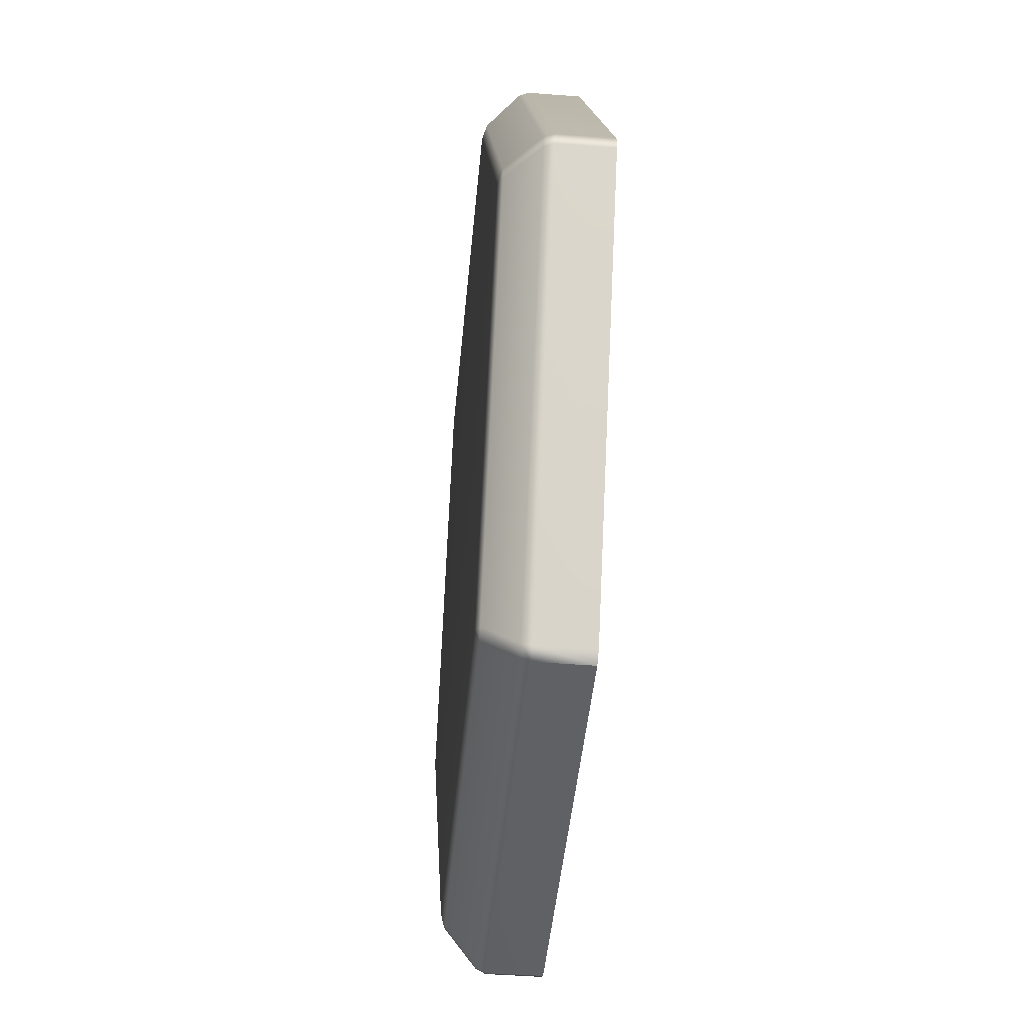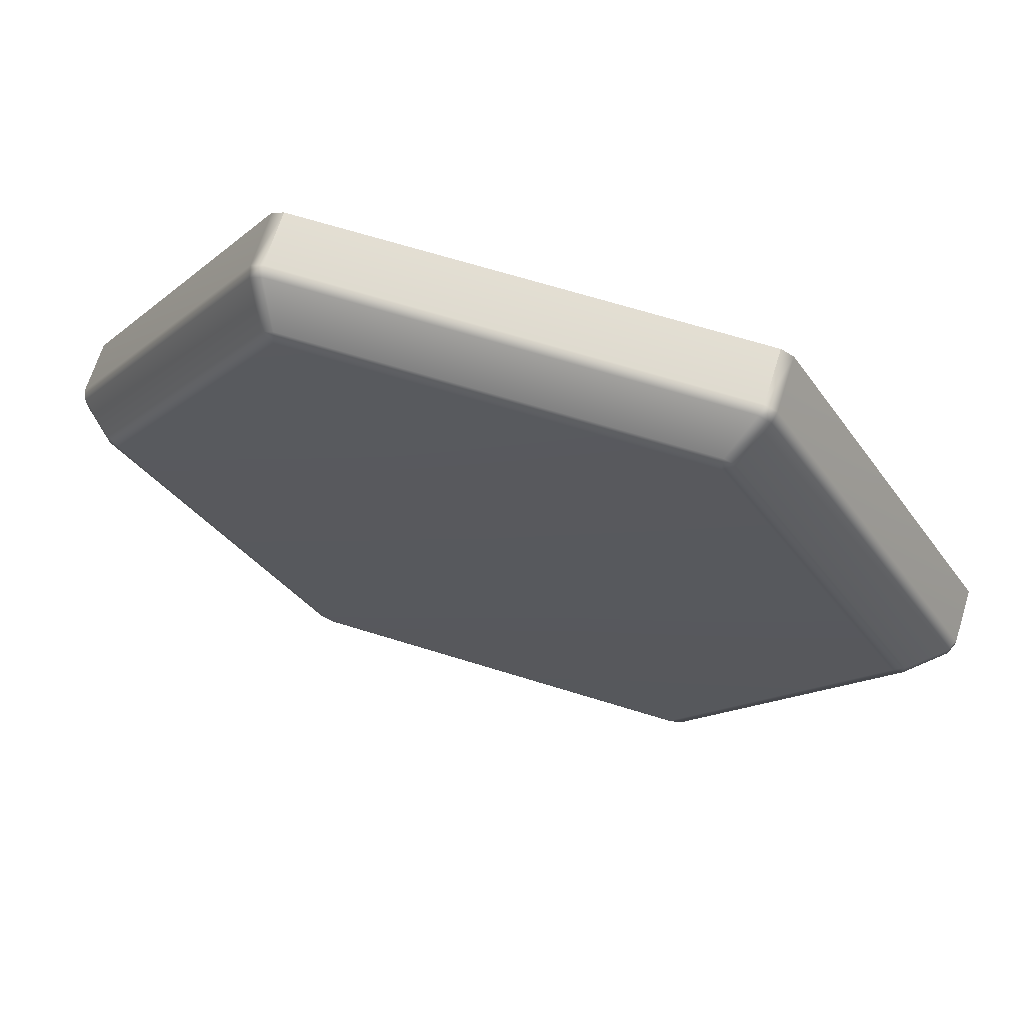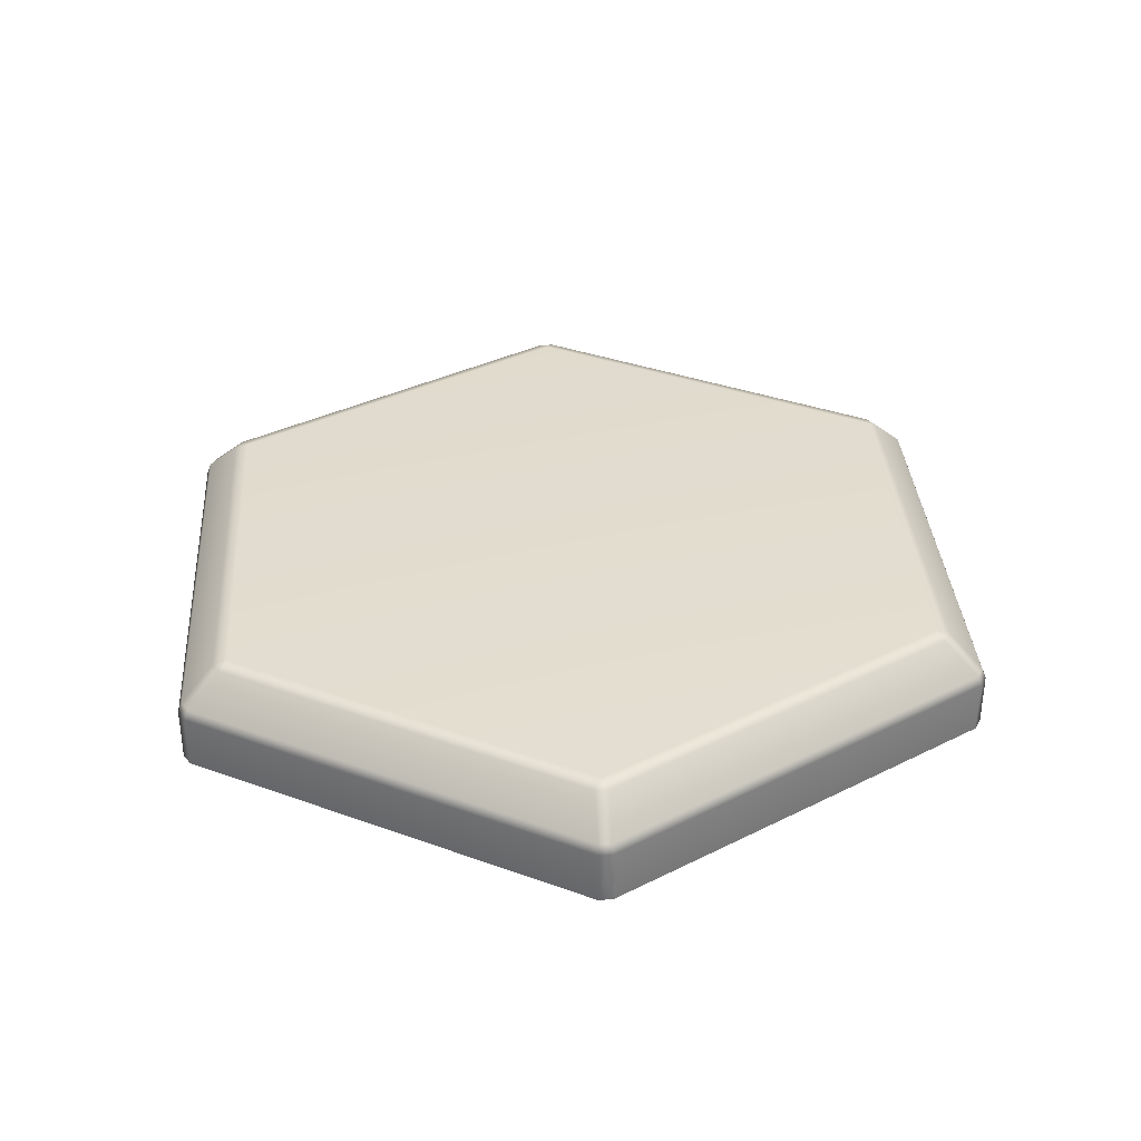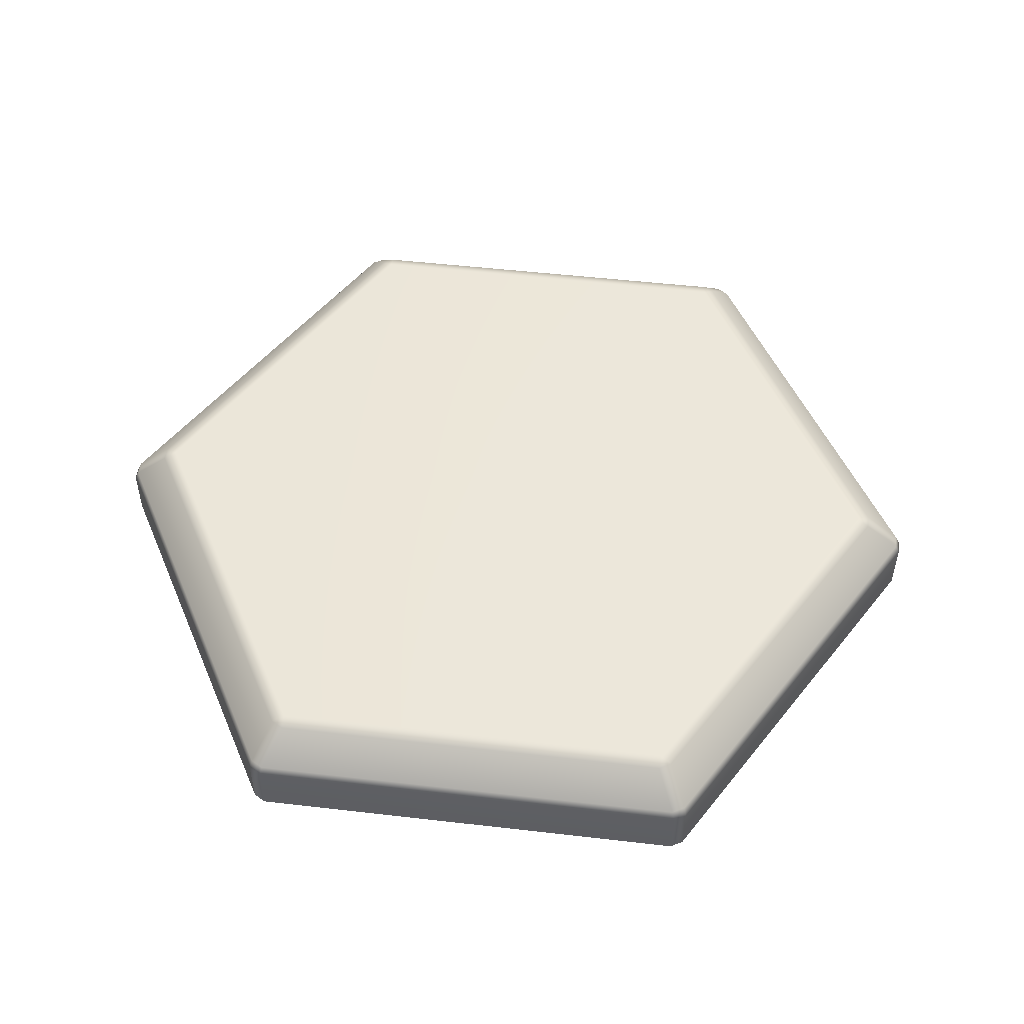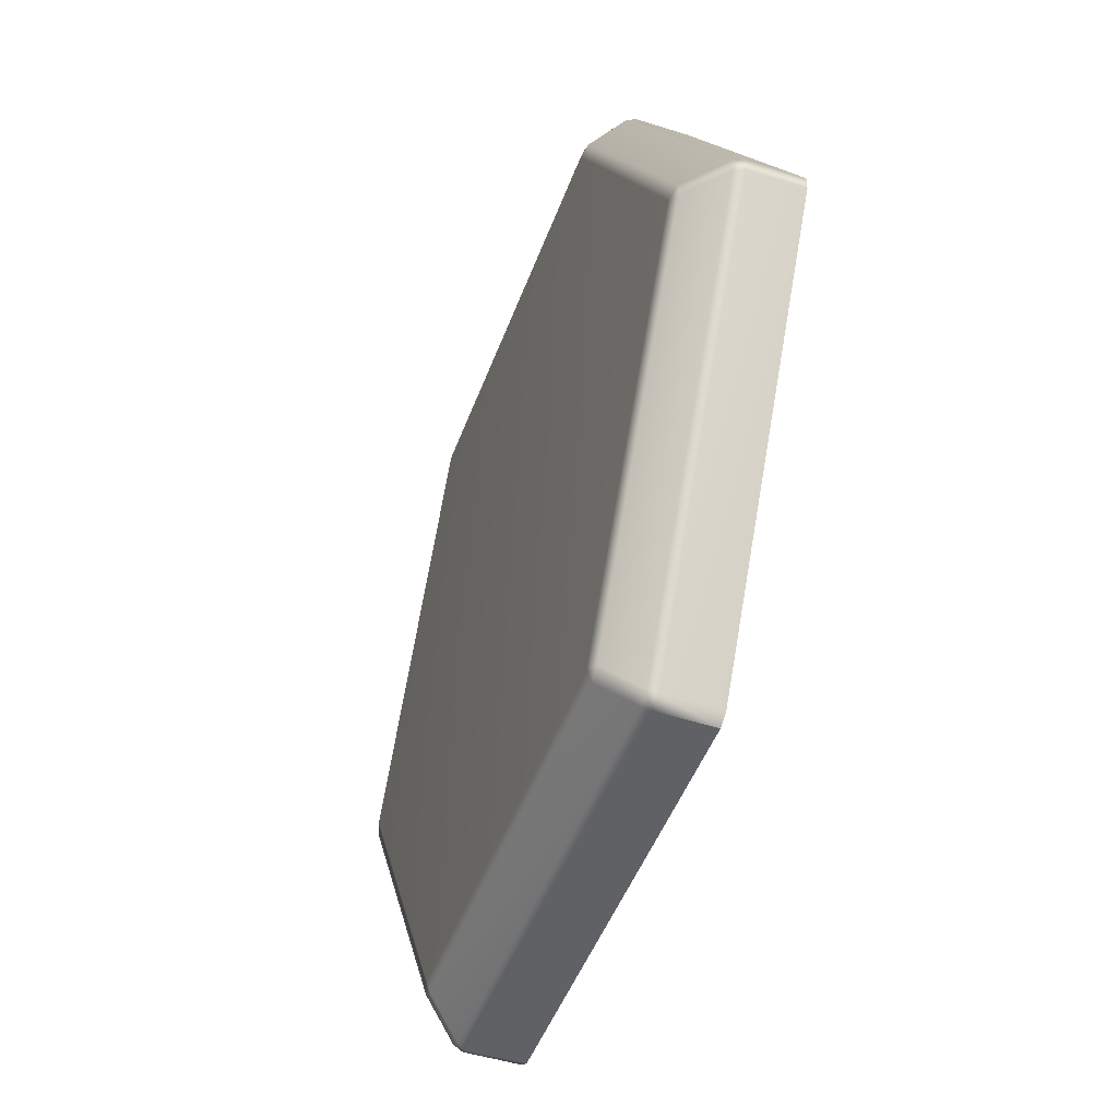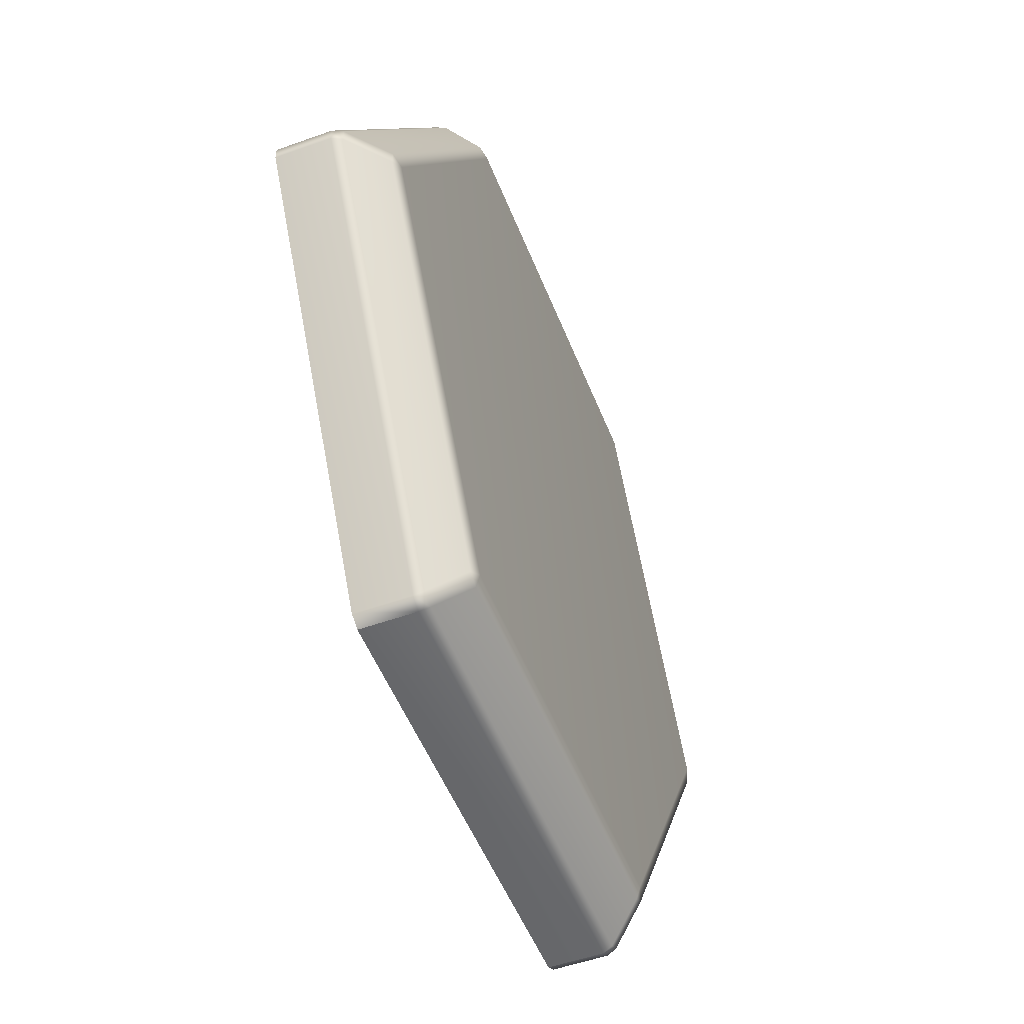
<metadata>
{"format":"obj","ext":"obj","renderer":"f3d","projection":"perspective","resolution":1024,"background":"white","views":[{"elev":-45.4,"azim":-95.2,"up":"+Z"},{"elev":67.2,"azim":-162.7,"up":"+Z"},{"elev":34.7,"azim":146.0,"up":"+Y"},{"elev":50.7,"azim":67.2,"up":"+Y"},{"elev":-47.5,"azim":-109.7,"up":"+Z"},{"elev":-52.0,"azim":111.2,"up":"+Z"}]}
</metadata>
<code>
g Hexagon_07_MO
v -1.118 0.2688 2.007
v -1.118 -0.003842 2.007
v -1.179 -0.003842 1.971
v -1.179 0.2688 1.971
v -2.297 -0.003842 0.03555
v -2.297 0.2688 0.03555
v -2.297 -0.003842 -0.03555
v -2.297 0.2688 -0.03555
v -1.179 -0.003841 -1.971
v -2.274 0.3172 0.03555
v -1.179 0.2688 -1.971
v -1.118 -0.003841 -2.007
v -1.118 0.2688 -2.007
v -1.168 0.3172 -1.951
v -2.274 0.3172 -0.03555
v -1.106 0.3172 1.987
v -1.168 0.3172 1.951
v -2.088 0.4777 0.03555
v 1.118 0.2688 2.007
v -1.118 -0.003842 2.007
v 1.118 -0.003842 2.007
v -1.075 0.4777 -1.791
v -1.106 0.3172 -1.987
v -2.088 0.4777 -0.03555
v -1.013 0.4777 1.826
v -1.075 0.4777 1.791
v -2.027 0.4977 0
v -1.014 0.4977 -1.756
v -1.014 0.4977 1.756
v 1.106 0.3172 1.987
v -1.013 0.4777 -1.826
v -0 0.4977 0
v 1.013 0.4777 1.826
v 1.014 0.4977 -1.756
v 1.013 0.4777 -1.826
v 1.014 0.4977 1.756
v 1.075 0.4777 1.791
v 1.168 0.3172 1.951
v 2.027 0.4977 -0
v 2.088 0.4777 0.03555
v 1.075 0.4777 -1.791
v 1.106 0.3172 -1.987
v 2.274 0.3172 0.03555
v 2.088 0.4777 -0.03555
v 1.168 0.3172 -1.951
v 2.274 0.3172 -0.03555
v 2.297 0.2688 0.03555
v 1.179 0.2688 -1.971
v 1.118 0.2688 -2.007
v 1.118 -0.003841 -2.007
v -1.118 -0.003841 -2.007
v 1.179 -0.003841 -1.971
v 1.118 -0.003841 -2.007
v 2.297 -0.003842 -0.03555
v 2.297 0.2688 -0.03555
v 2.297 -0.003842 0.03555
v 1.179 -0.003842 1.971
v 1.179 0.2688 1.971
v 1.118 -0.003842 2.007
v -1.118 -0.003842 2.007
v 1.118 -0.003842 2.007
v -0.1453 -0.003841 -0.2423
v -1.179 -0.003842 1.971
v 1.179 -0.003842 1.971
v -2.297 -0.003842 0.03555
v 2.297 -0.003842 0.03555
v -2.297 -0.003842 -0.03555
v 2.297 -0.003842 -0.03555
v -1.179 -0.003841 -1.971
v 1.179 -0.003841 -1.971
v -1.118 -0.003841 -2.007
v 1.118 -0.003841 -2.007
g Hexagon_07_MO_0
f -70 -71 -72
f -69 -70 -72
f -68 -70 -69
f -67 -68 -69
f -68 -67 -66
f -67 -65 -66
f -64 -66 -65
f -67 -69 -63
f -65 -67 -63
f -62 -64 -65
f -61 -64 -62
f -60 -61 -62
f -59 -62 -65
f -60 -62 -59
f -58 -65 -63
f -58 -59 -65
f -69 -72 -57
f -69 -56 -63
f -56 -69 -57
f -63 -55 -58
f -63 -56 -55
f -72 -54 -57
f -72 -53 -54
f -53 -52 -54
f -51 -59 -58
f -50 -60 -59
f -59 -51 -50
f -55 -49 -58
f -49 -51 -58
f -57 -48 -56
f -56 -47 -55
f -48 -47 -56
f -55 -46 -49
f -55 -47 -46
f -45 -51 -49
f -46 -45 -49
f -47 -44 -46
f -48 -44 -47
f -57 -43 -48
f -54 -43 -57
f -51 -42 -50
f -51 -45 -42
f -41 -45 -46
f -41 -46 -44
f -48 -40 -44
f -43 -40 -48
f -45 -39 -42
f -41 -39 -45
f -50 -42 -38
f -39 -38 -42
f -41 -44 -37
f -40 -37 -44
f -36 -40 -43
f -36 -37 -40
f -43 -54 -35
f -35 -36 -43
f -41 -34 -39
f -41 -37 -34
f -36 -33 -37
f -33 -34 -37
f -32 -39 -34
f -38 -39 -32
f -31 -50 -38
f -50 -31 -60
f -30 -33 -36
f -35 -30 -36
f -29 -34 -33
f -29 -32 -34
f -29 -33 -30
f -32 -28 -38
f -28 -32 -29
f -28 -31 -38
f -27 -29 -30
f -27 -28 -29
f -26 -30 -35
f -30 -26 -27
f -28 -25 -31
f -25 -28 -27
f -31 -24 -60
f -25 -24 -31
f -24 -23 -60
f -23 -22 -60
f -25 -21 -24
f -21 -20 -24
f -19 -21 -25
f -18 -25 -27
f -18 -19 -25
f -26 -18 -27
f -17 -19 -18
f -26 -17 -18
f -16 -17 -26
f -15 -16 -26
f -15 -26 -35
f -14 -16 -15
f -54 -15 -35
f -54 -14 -15
f -11 -12 -13
f -11 -13 -10
f -11 -9 -12
f -11 -10 -8
f -11 -7 -9
f -6 -11 -8
f -11 -5 -7
f -11 -6 -4
f -11 -3 -5
f -11 -4 -2
f -11 -1 -3
f -11 -2 -1

</code>
